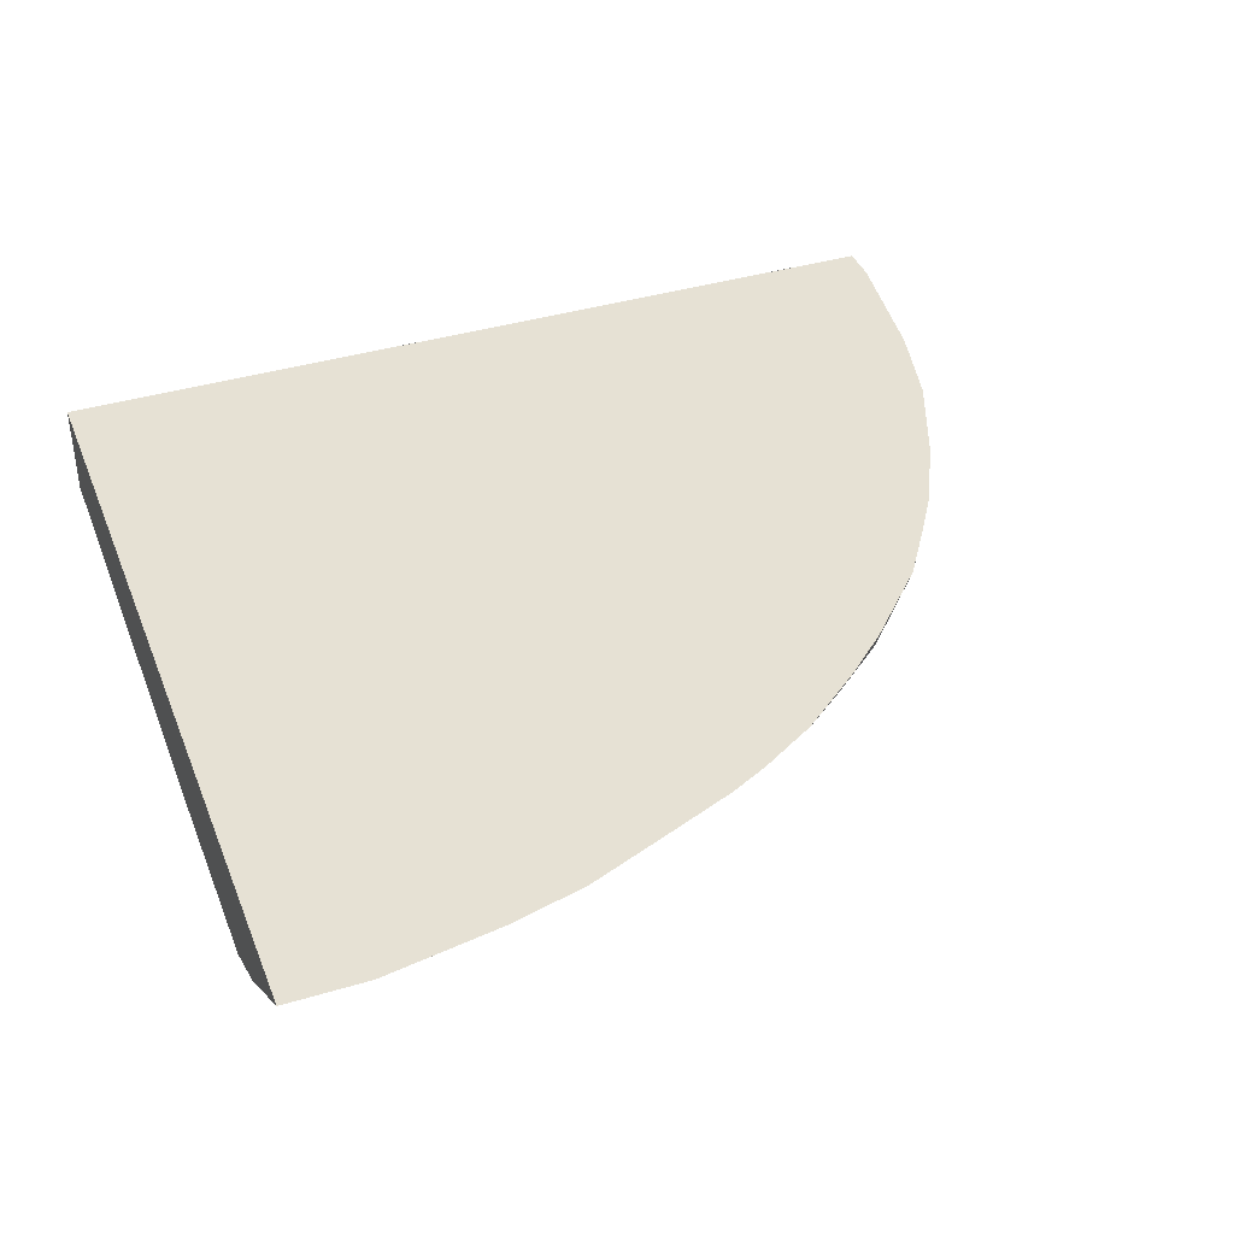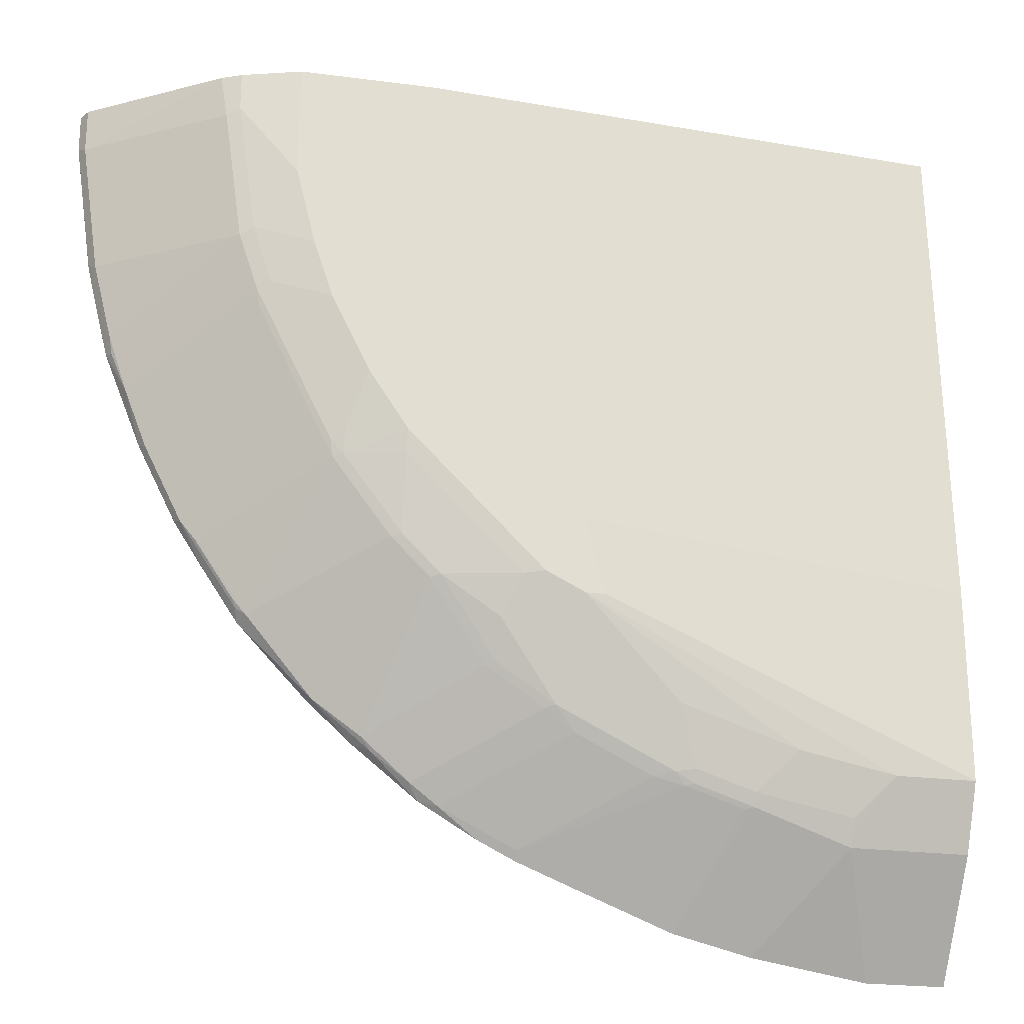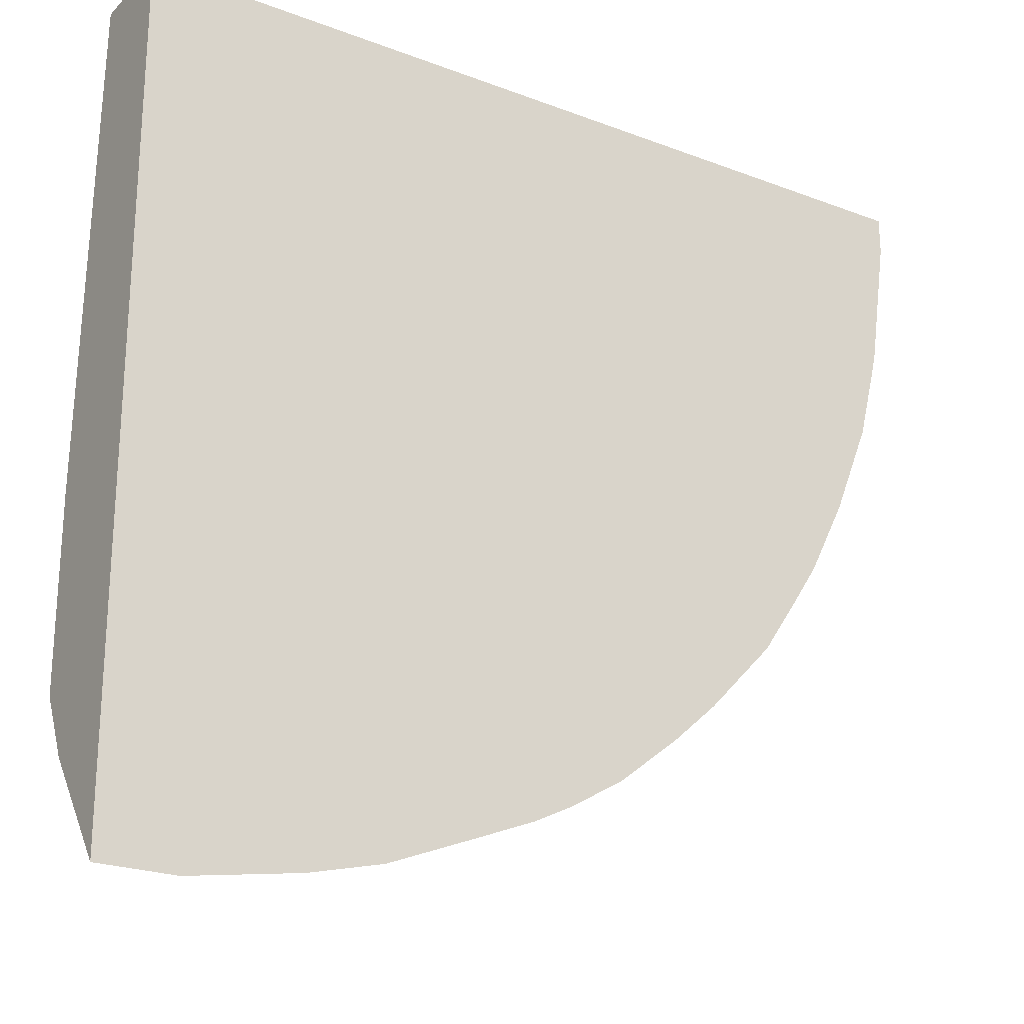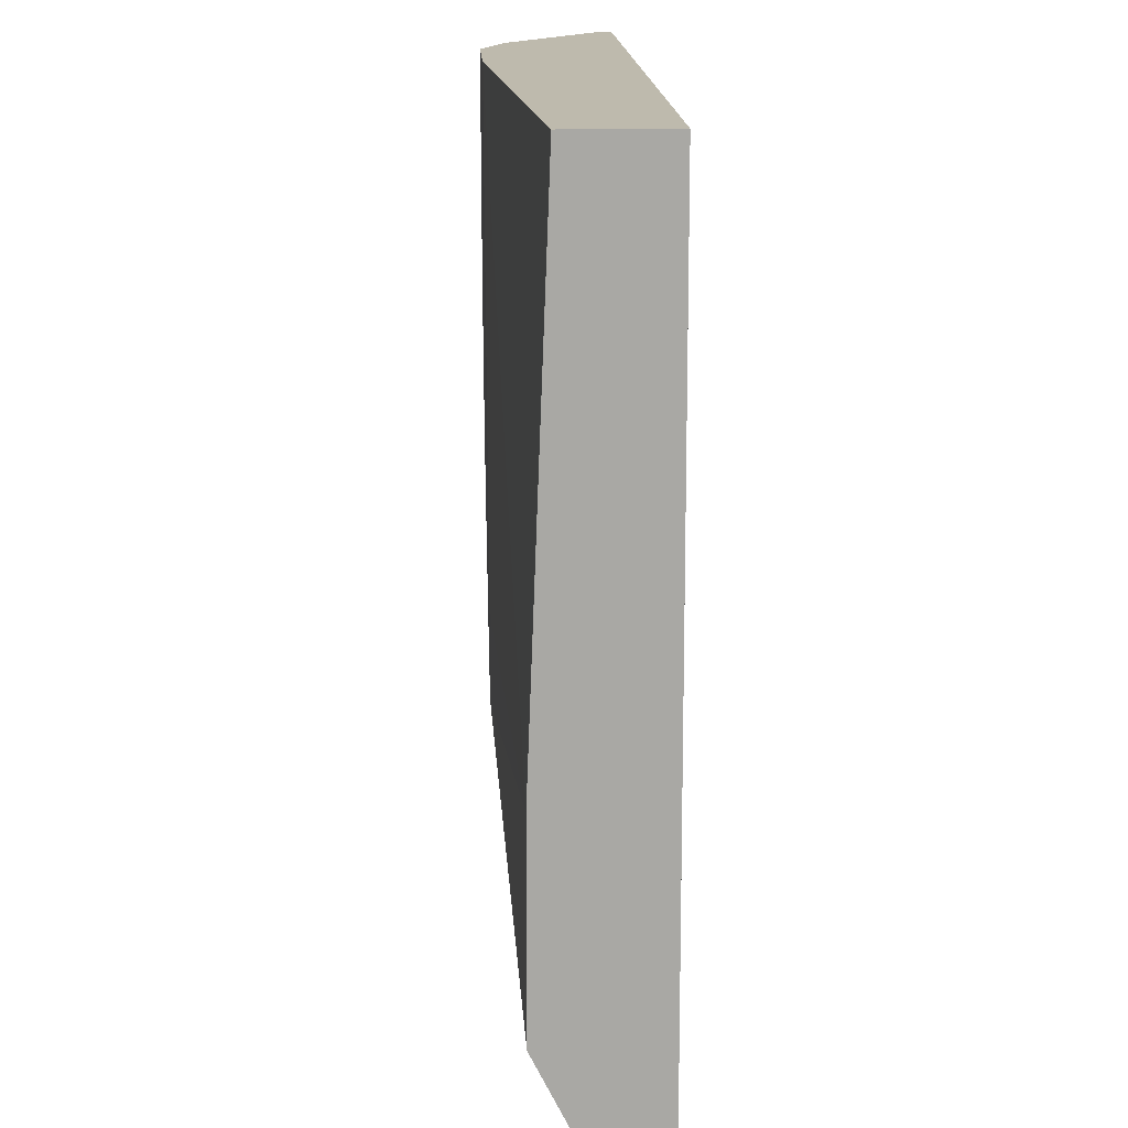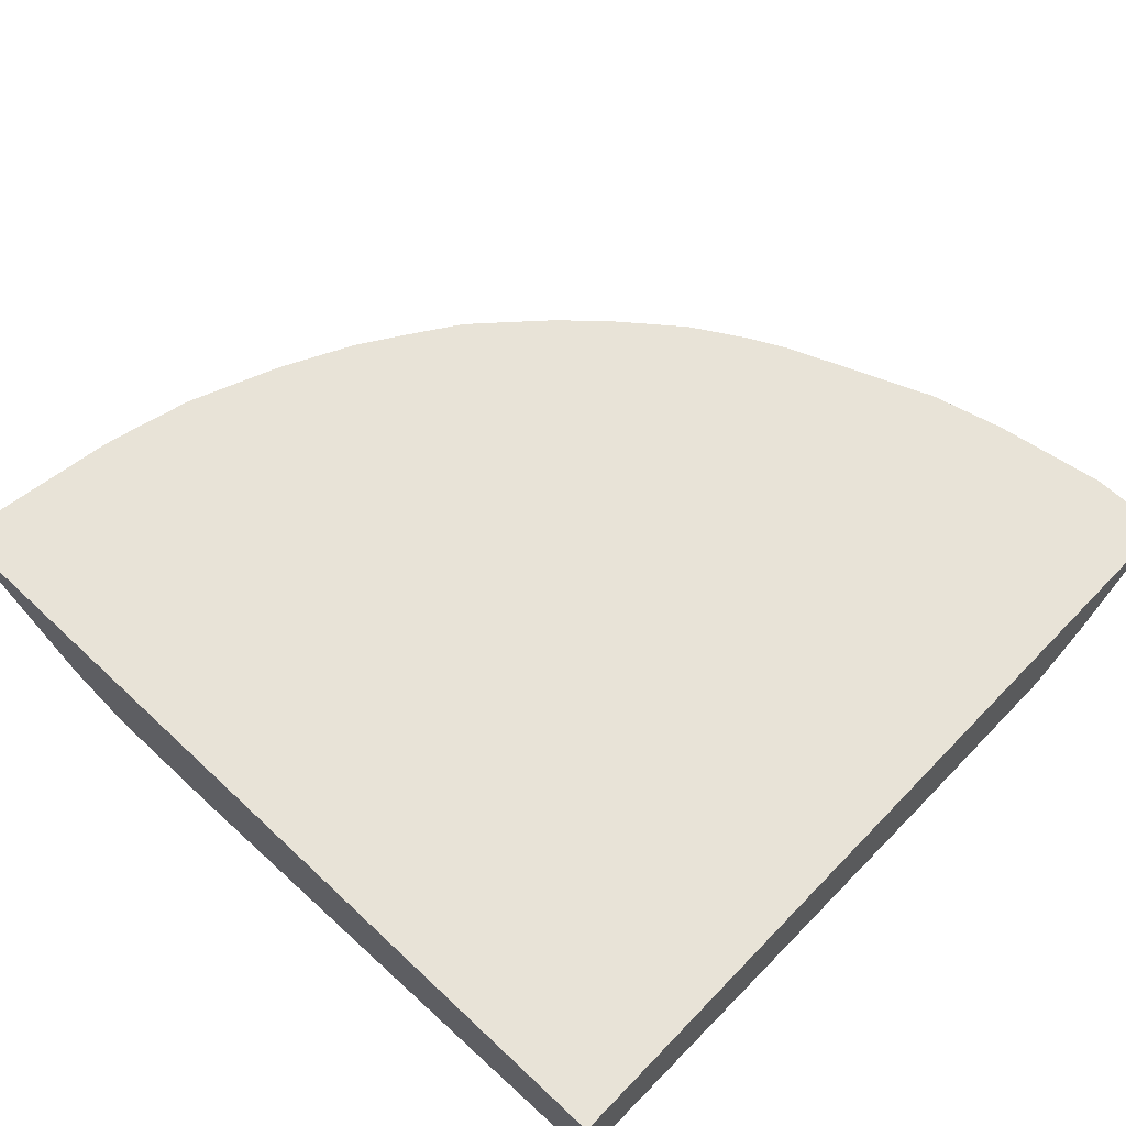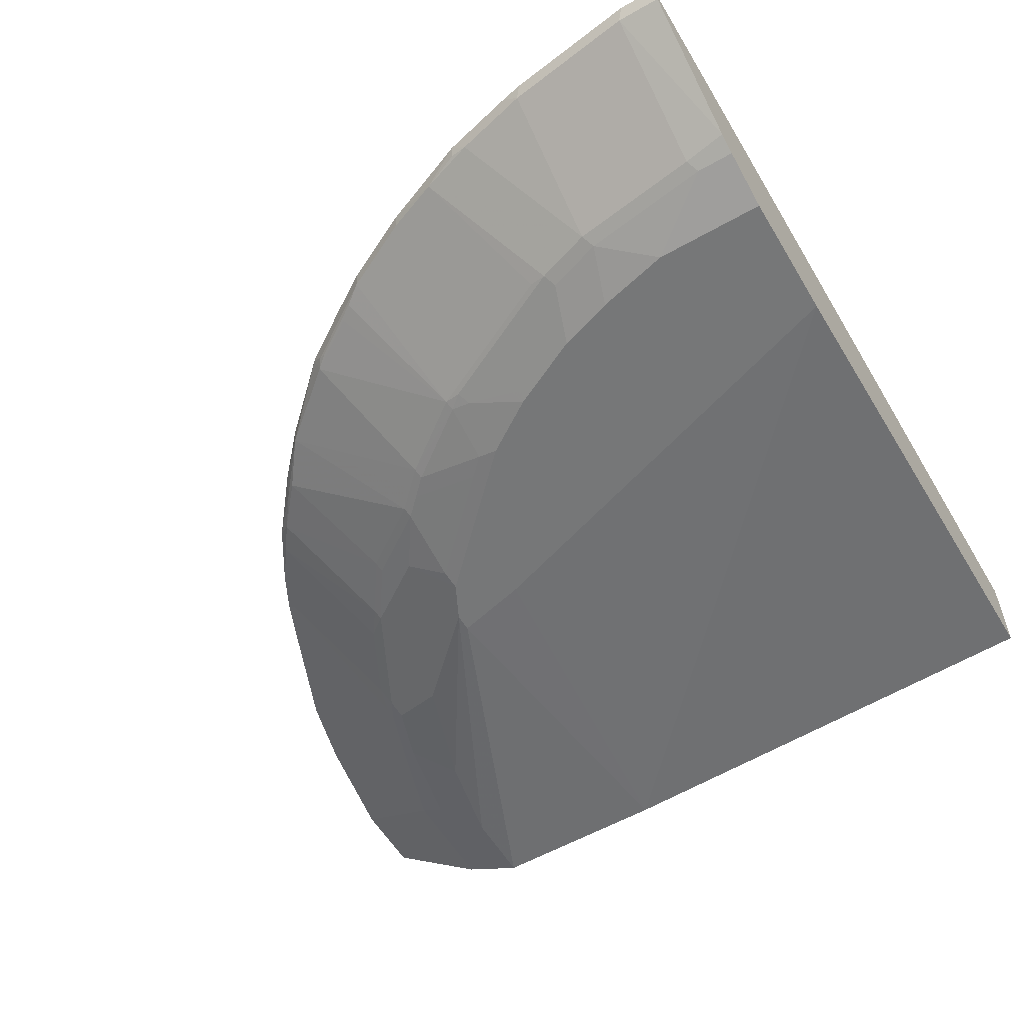
<metadata>
{"format":"obj","ext":"obj","renderer":"f3d","projection":"perspective","resolution":1024,"background":"white","views":[{"elev":39.3,"azim":159.6,"up":"+Y"},{"elev":-23.3,"azim":-12.4,"up":"+Z"},{"elev":-23.4,"azim":147.4,"up":"+Z"},{"elev":15.4,"azim":87.4,"up":"+Z"},{"elev":62.0,"azim":43.7,"up":"+Y"},{"elev":-57.0,"azim":-59.4,"up":"+Y"}]}
</metadata>
<code>
v 0.00265 -0.02086 -0.95
v 0.00265 -0.02086 -0.7914
v 0.00265 -0.1125 -0.83
v -0.08443 -0.02086 -0.95
v 0.00265 -0.02111 0.0001557
v -0.7914 -0.02086 0.0001557
v 0.00265 -0.1187 -0.8177
v -0.1266 -0.1125 -0.83
v -0.211 -0.02086 -0.9289
v 0.00265 -0.1257 0.0001557
v -0.9603 -0.02086 0.0001557
v 0.00265 -0.1196 -0.8159
v -0.1266 -0.1196 -0.8159
v -0.2322 -0.1196 -0.7948
v -0.2955 -0.02086 -0.9078
v 0.002554 -0.1266 0.0001557
v 0.00265 -0.1266 -3.029e-05
v -0.9707 -0.02086 6.272e-05
v -0.9707 -0.02111 0.0001557
v 0.00265 -0.1477 -0.7596
v -0.08443 -0.1477 -0.7596
v -0.1266 -0.1266 -0.8018
v -0.2322 -0.1266 -0.7807
v -0.2955 -0.1266 -0.7596
v -0.2955 -0.1196 -0.7737
v -0.306 -0.1161 -0.7755
v -0.2427 -0.1161 -0.7966
v -0.2964 -0.02086 -0.9074
v 0.00265 -0.1477 -0.5486
v -0.5908 -0.1688 0.0001557
v -0.9707 -0.02086 -0.04244
v -0.9707 -0.02111 -0.04226
v -0.9636 -0.03517 0.0001557
v -0.4009 -0.1688 -0.5908
v -0.19 -0.1477 -0.7385
v -0.4221 -0.1688 -0.5908
v -0.3166 -0.1477 -0.6963
v -0.3166 -0.1213 -0.7622
v -0.3377 -0.1125 -0.7666
v -0.4643 -0.02815 -0.83
v -0.4643 -0.02086 -0.8398
v -0.4019 -0.02086 -0.8652
v -0.4221 -0.1688 -0.5064
v -0.7385 -0.1688 0.0001557
v -0.9495 -0.02086 -0.1902
v -0.9636 -0.03517 -0.04933
v -0.9495 -0.02111 -0.19
v -0.8231 -0.1371 0.0001557
v -0.4643 -0.1688 -0.5697
v -0.4221 -0.1424 -0.6568
v -0.3588 -0.1213 -0.7411
v -0.4221 -0.1125 -0.7244
v -0.5486 -0.02815 -0.7877
v -0.5064 -0.02086 -0.8187
v -0.8018 -0.1477 0.0001557
v -0.7385 -0.1688 -0.1266
v -0.9443 -0.02086 -0.2137
v -0.9443 -0.02111 -0.2137
v -0.9425 -0.03517 -0.197
v -0.7948 -0.1407 -0.197
v -0.8158 -0.1407 -0.04933
v -0.8018 -0.1477 -0.04226
v -0.5064 -0.1635 -0.5512
v -0.4852 -0.1635 -0.5723
v -0.5064 -0.1424 -0.6145
v -0.4643 -0.1424 -0.6357
v -0.6119 -0.1688 -0.4221
v -0.5908 -0.1635 -0.4669
v -0.4221 -0.1266 -0.6963
v -0.4431 -0.1213 -0.6989
v -0.4537 -0.1161 -0.7016
v -0.5802 -0.03165 -0.7648
v -0.5695 -0.02086 -0.781
v -0.7174 -0.1688 -0.2111
v -0.7807 -0.1477 -0.19
v -0.9232 -0.02086 -0.298
v -0.9231 -0.02111 -0.2981
v -0.9214 -0.03517 -0.2814
v -0.7736 -0.1407 -0.2603
v -0.7596 -0.1477 -0.2533
v -0.9003 -0.03517 -0.3447
v -0.5908 -0.1424 -0.5512
v -0.5697 -0.1424 -0.5723
v -0.5064 -0.1213 -0.6568
v -0.6119 -0.1635 -0.4458
v -0.6541 -0.1688 -0.3588
v -0.6752 -0.1477 -0.4221
v -0.6752 -0.1424 -0.4458
v -0.517 -0.1161 -0.6594
v -0.633 -0.03694 -0.72
v -0.6224 -0.03165 -0.7332
v -0.6401 -0.02111 -0.7244
v -0.6401 -0.02086 -0.7244
v -0.6963 -0.1688 -0.2744
v -0.881 -0.02086 -0.4036
v -0.9179 -0.03165 -0.3007
v -0.7701 -0.1372 -0.2796
v -0.7526 -0.1407 -0.3025
v -0.6682 -0.1618 -0.3658
v -0.6752 -0.1688 -0.3165
v -0.8809 -0.02111 -0.4036
v -0.8757 -0.03165 -0.4062
v -0.6119 -0.1424 -0.5301
v -0.6014 -0.1372 -0.5539
v -0.5802 -0.1372 -0.5749
v -0.6892 -0.1407 -0.4291
v -0.7104 -0.1407 -0.3869
v -0.6857 -0.1372 -0.4484
v -0.6224 -0.1372 -0.5328
v -0.6857 -0.03165 -0.6805
v -0.6909 -0.02086 -0.6782
v -0.8599 -0.02086 -0.4459
v -0.8599 -0.02111 -0.4458
v -0.7491 -0.1372 -0.3218
v -0.8335 -0.03165 -0.4906
v -0.7068 -0.1372 -0.4062
v -0.8158 -0.03517 -0.5134
v -0.8018 -0.03694 -0.5301
v -0.7596 -0.03694 -0.5934
v -0.7667 -0.02111 -0.5978
v -0.7667 -0.02086 -0.5978
v -0.8388 -0.02086 -0.4879
v -0.8387 -0.02111 -0.488
v -0.8386 -0.02086 -0.4882
v -0.8088 -0.02111 -0.5346
v -0.7913 -0.03165 -0.5539
v -0.7736 -0.03517 -0.5767
v -0.7701 -0.03165 -0.5855
v -0.8088 -0.02086 -0.5346
f 72 89 90
f 72 91 73
f 72 90 91
f 71 89 72
f 71 84 89
f 68 85 103
f 70 84 71
f 68 103 82
f 67 88 85
f 73 91 92
f 67 87 88
f 67 86 87
f 73 92 93
f 79 97 114
f 74 80 94
f 76 95 77
f 77 81 96
f 77 96 78
f 77 95 81
f 78 96 81
f 79 81 97
f 79 114 98
f 79 98 80
f 80 98 87
f 80 87 99
f 67 85 68
f 80 99 100
f 74 75 80
f 66 70 69
f 56 62 75
f 65 70 66
f 49 65 66
f 49 67 68
f 49 68 63
f 51 66 69
f 51 69 70
f 51 70 52
f 52 70 71
f 52 71 53
f 53 72 73
f 53 73 54
f 53 71 72
f 80 100 94
f 56 75 74
f 57 76 58
f 58 76 77
f 58 77 78
f 58 78 59
f 59 78 60
f 60 79 80
f 60 80 75
f 60 75 62
f 60 62 61
f 60 78 81
f 60 81 79
f 63 68 82
f 63 82 83
f 63 83 64
f 64 83 65
f 65 84 70
f 65 83 84
f 81 95 101
f 91 110 92
f 81 102 97
f 108 116 115
f 108 115 117
f 108 117 118
f 108 118 119
f 108 119 109
f 49 64 65
f 110 119 120
f 110 120 111
f 111 120 121
f 112 122 113
f 113 122 123
f 113 123 115
f 115 123 124
f 106 116 108
f 115 124 125
f 115 120 126
f 115 126 117
f 117 126 127
f 117 127 119
f 117 119 118
f 119 127 128
f 119 128 120
f 120 128 126
f 120 125 129
f 120 129 121
f 122 124 123
f 124 129 125
f 126 128 127
f 115 125 120
f 106 107 116
f 104 110 105
f 104 109 110
f 82 103 109
f 82 109 104
f 82 104 83
f 83 104 105
f 83 105 89
f 83 89 84
f 85 88 103
f 86 100 99
f 86 99 87
f 87 106 88
f 87 98 107
f 87 107 106
f 88 106 108
f 88 108 109
f 88 109 103
f 89 105 90
f 90 105 110
f 90 110 91
f 92 110 111
f 92 111 93
f 95 112 113
f 95 113 102
f 95 102 101
f 97 102 114
f 98 114 116
f 98 116 107
f 102 113 115
f 102 115 116
f 102 116 114
f 81 101 102
f 109 119 110
f 49 63 64
f 48 61 62
f 1 6 2
f 2 6 5
f 3 7 8
f 4 8 9
f 5 6 11
f 5 11 19
f 5 19 33
f 5 33 48
f 5 48 55
f 5 55 44
f 5 44 30
f 5 30 16
f 5 16 10
f 1 11 6
f 7 12 13
f 8 13 14
f 8 14 9
f 9 14 15
f 10 16 17
f 11 18 19
f 12 20 21
f 12 21 13
f 13 21 22
f 13 22 23
f 13 23 14
f 14 23 24
f 14 24 25
f 14 25 26
f 7 13 8
f 14 26 27
f 1 18 11
f 1 45 31
f 1 2 5
f 1 5 10
f 1 10 17
f 1 17 29
f 1 29 20
f 1 20 12
f 1 12 7
f 1 7 3
f 1 3 8
f 1 8 4
f 1 4 9
f 1 9 15
f 1 15 28
f 1 31 18
f 1 28 42
f 1 41 54
f 1 54 73
f 1 73 93
f 1 93 111
f 1 111 121
f 1 121 129
f 48 62 55
f 1 124 122
f 1 122 112
f 1 112 95
f 1 95 76
f 1 76 57
f 1 57 45
f 1 42 41
f 14 27 15
f 1 129 124
f 15 26 28
f 30 49 36
f 30 36 34
f 30 34 43
f 31 45 32
f 32 45 47
f 32 47 59
f 32 59 46
f 33 46 48
f 35 36 37
f 36 49 66
f 36 66 50
f 36 50 38
f 38 51 52
f 30 67 49
f 38 52 39
f 38 66 51
f 39 52 40
f 40 53 41
f 41 53 54
f 44 55 62
f 44 62 56
f 45 57 58
f 45 58 47
f 46 59 60
f 46 60 61
f 46 61 48
f 47 58 59
f 15 27 26
f 38 50 66
f 30 86 67
f 40 52 53
f 30 94 100
f 16 29 17
f 30 100 86
f 16 30 29
f 18 31 32
f 18 32 19
f 19 32 46
f 20 29 34
f 20 34 36
f 20 36 21
f 21 35 23
f 21 23 22
f 21 36 35
f 23 35 24
f 24 35 37
f 19 46 33
f 24 36 38
f 30 56 74
f 24 37 36
f 30 44 56
f 29 43 34
f 30 74 94
f 26 42 28
f 29 30 43
f 26 40 41
f 26 39 40
f 26 38 39
f 25 38 26
f 24 38 25
f 26 41 42

</code>
